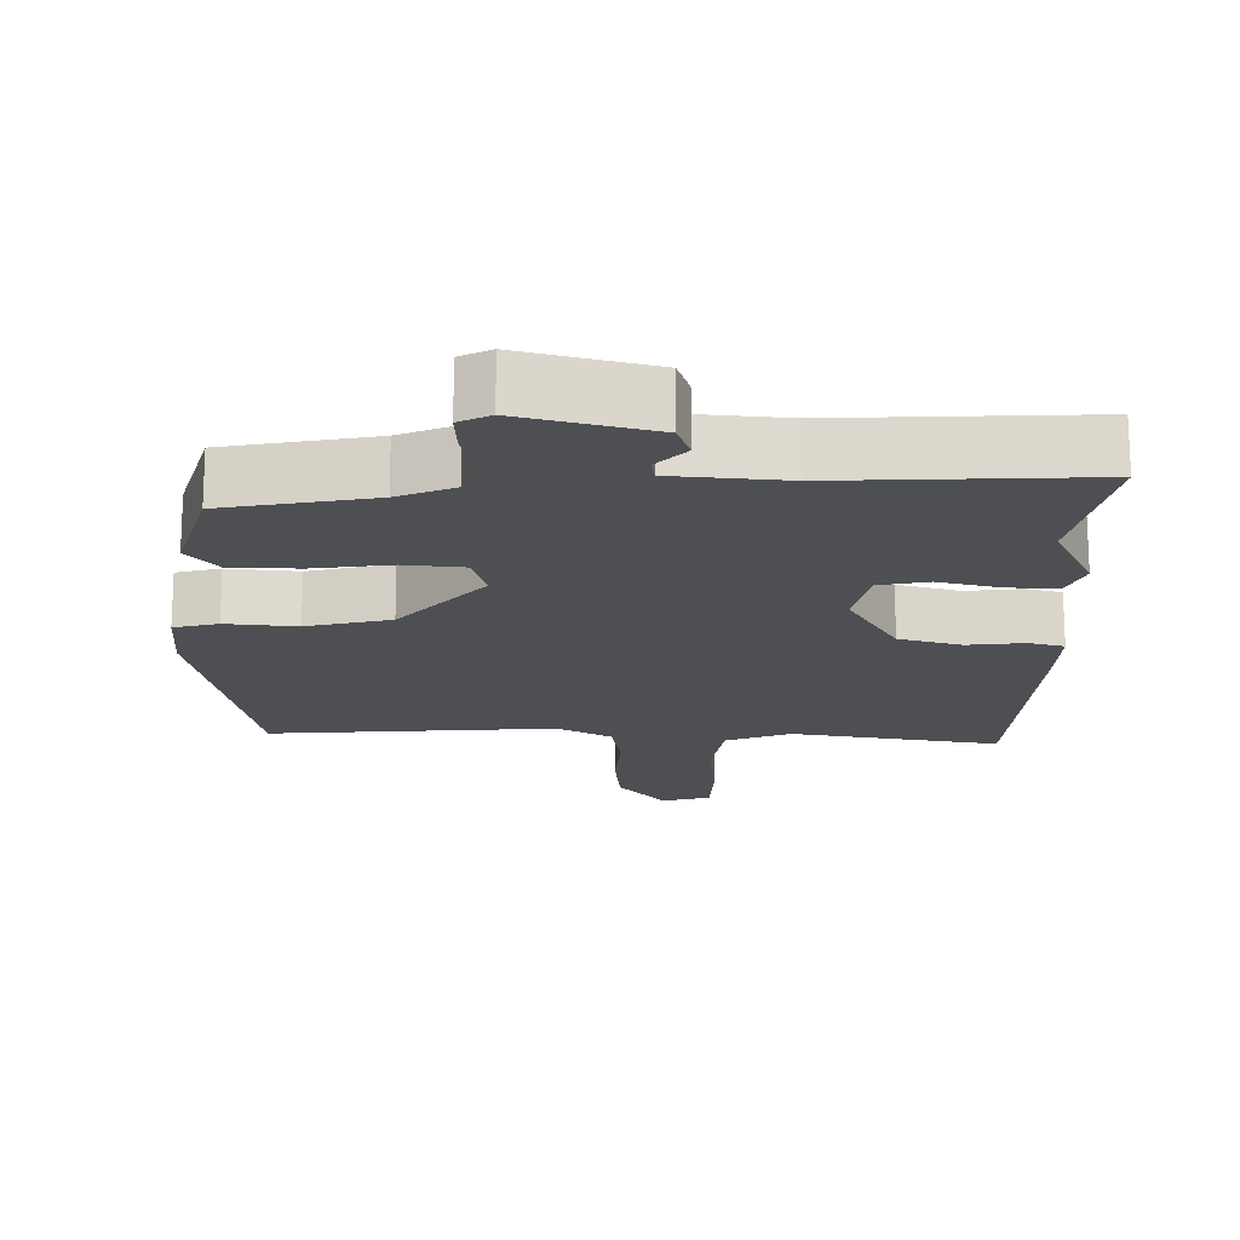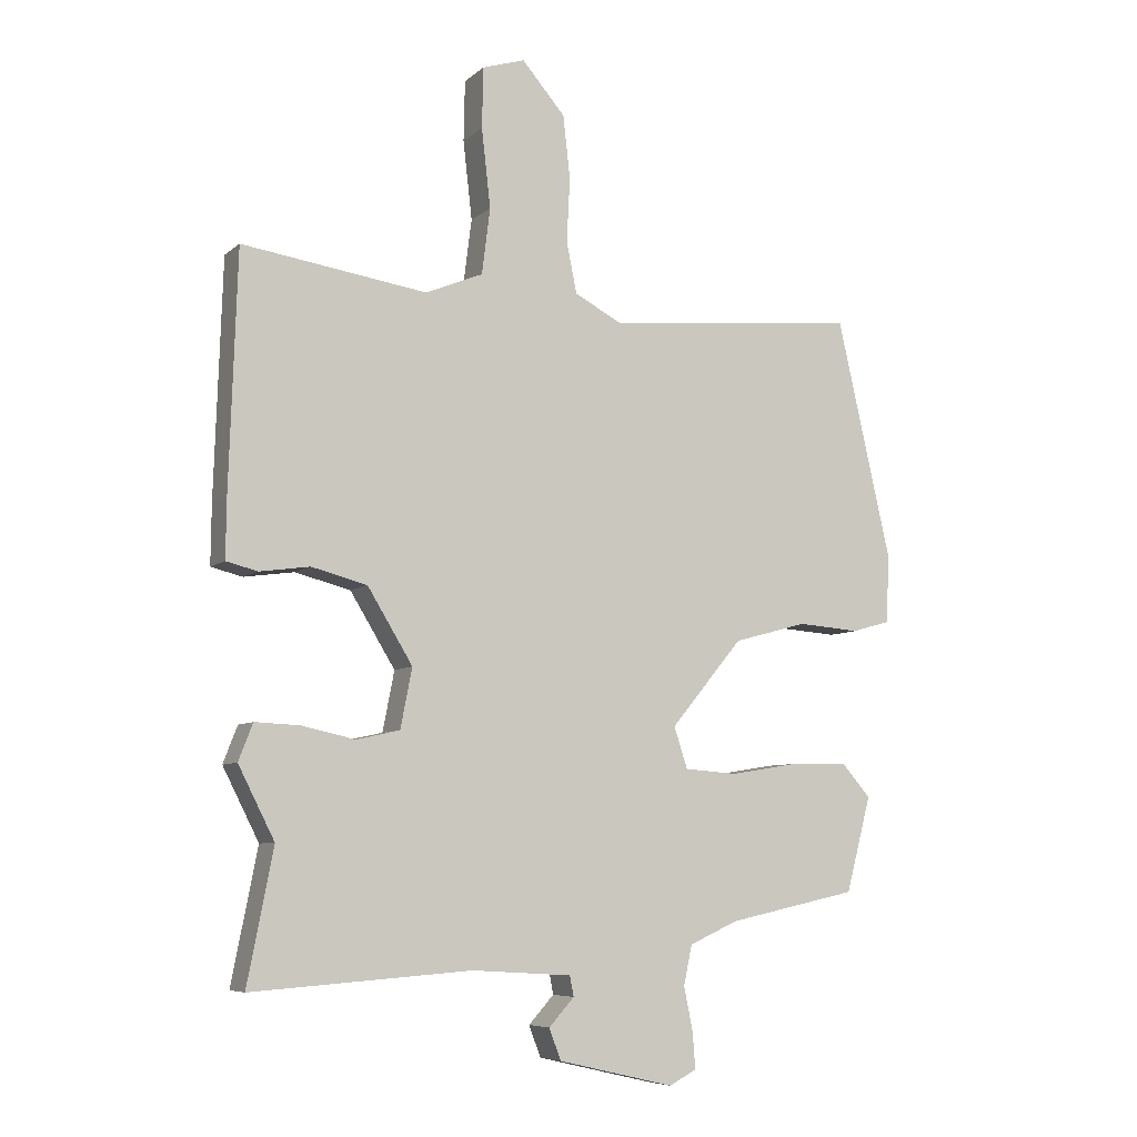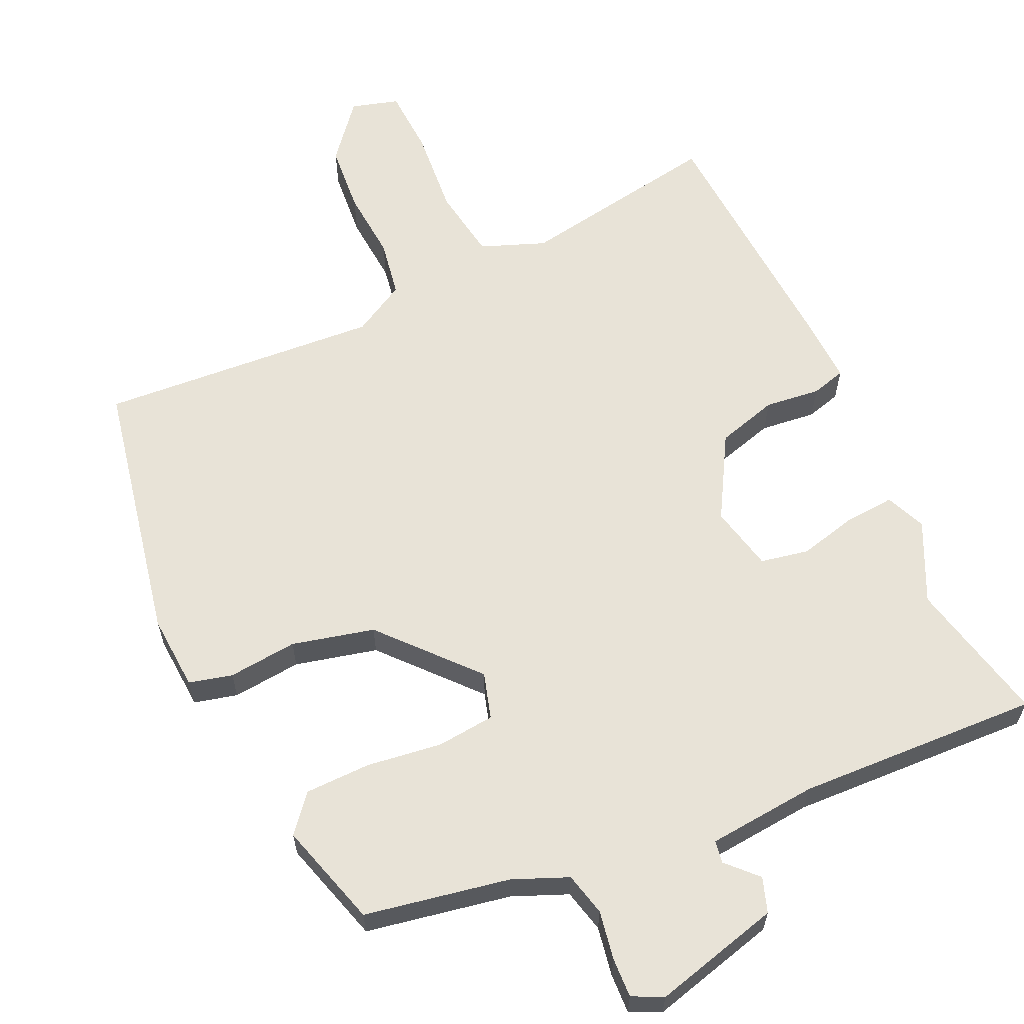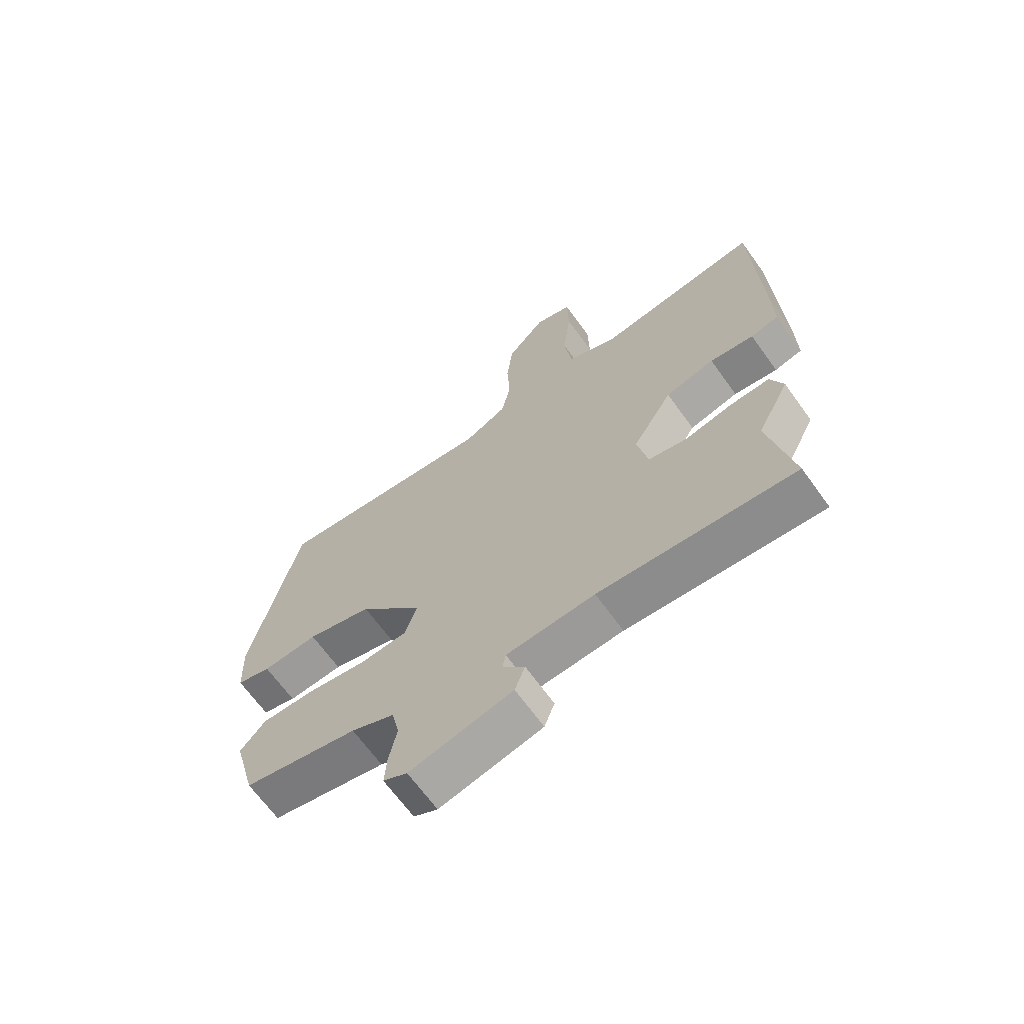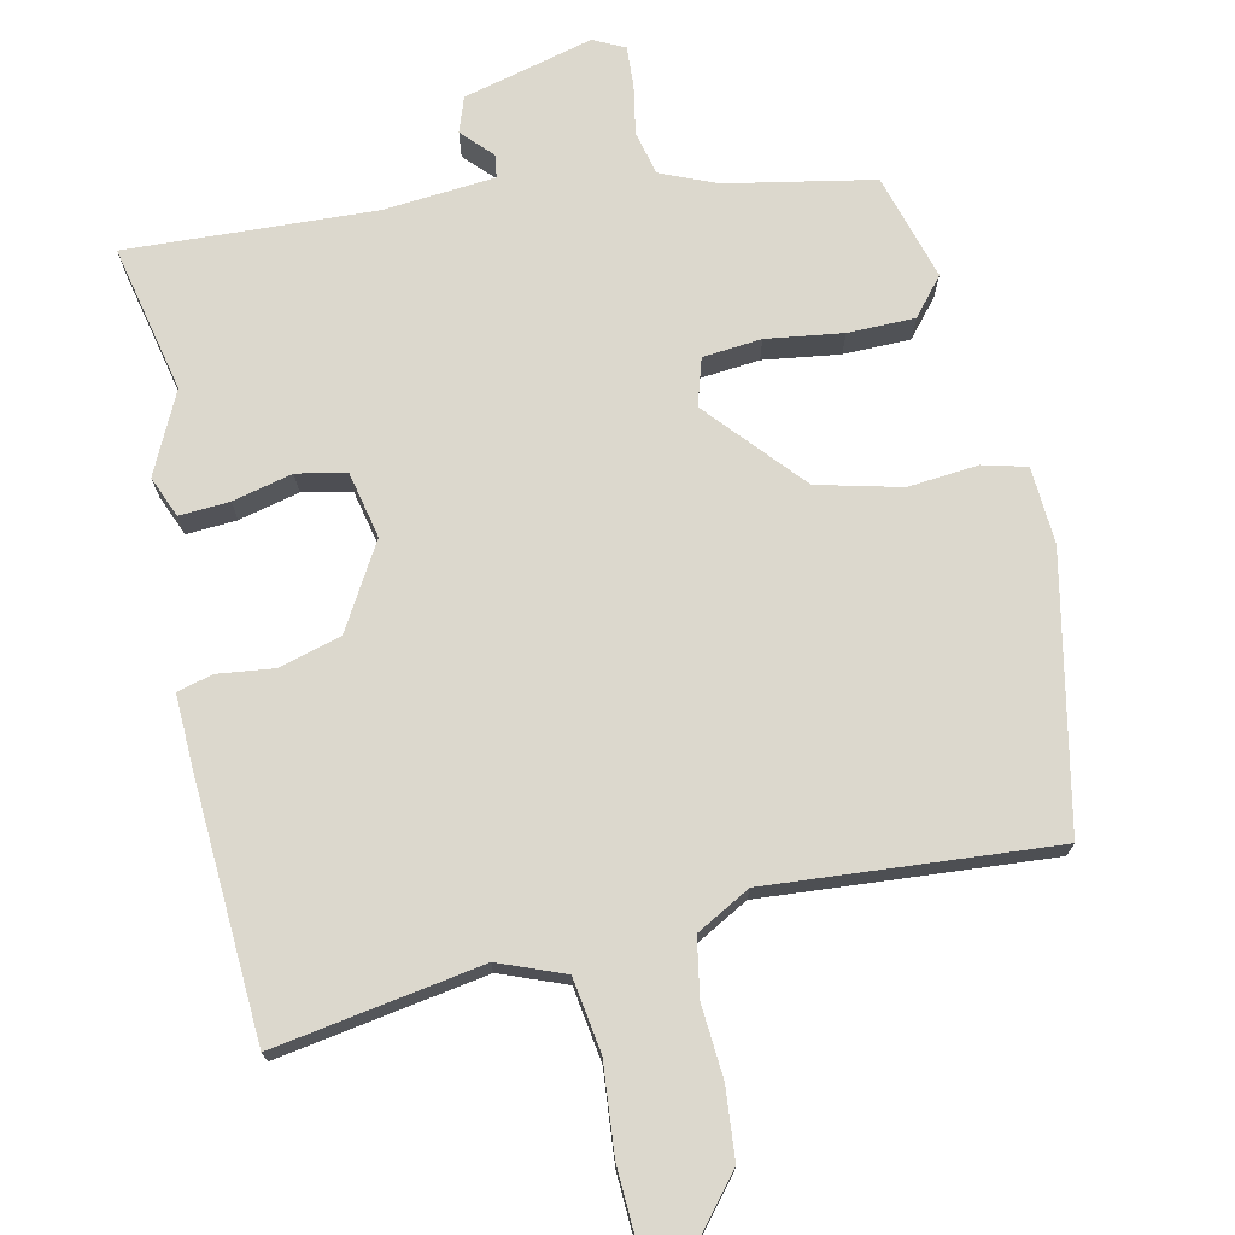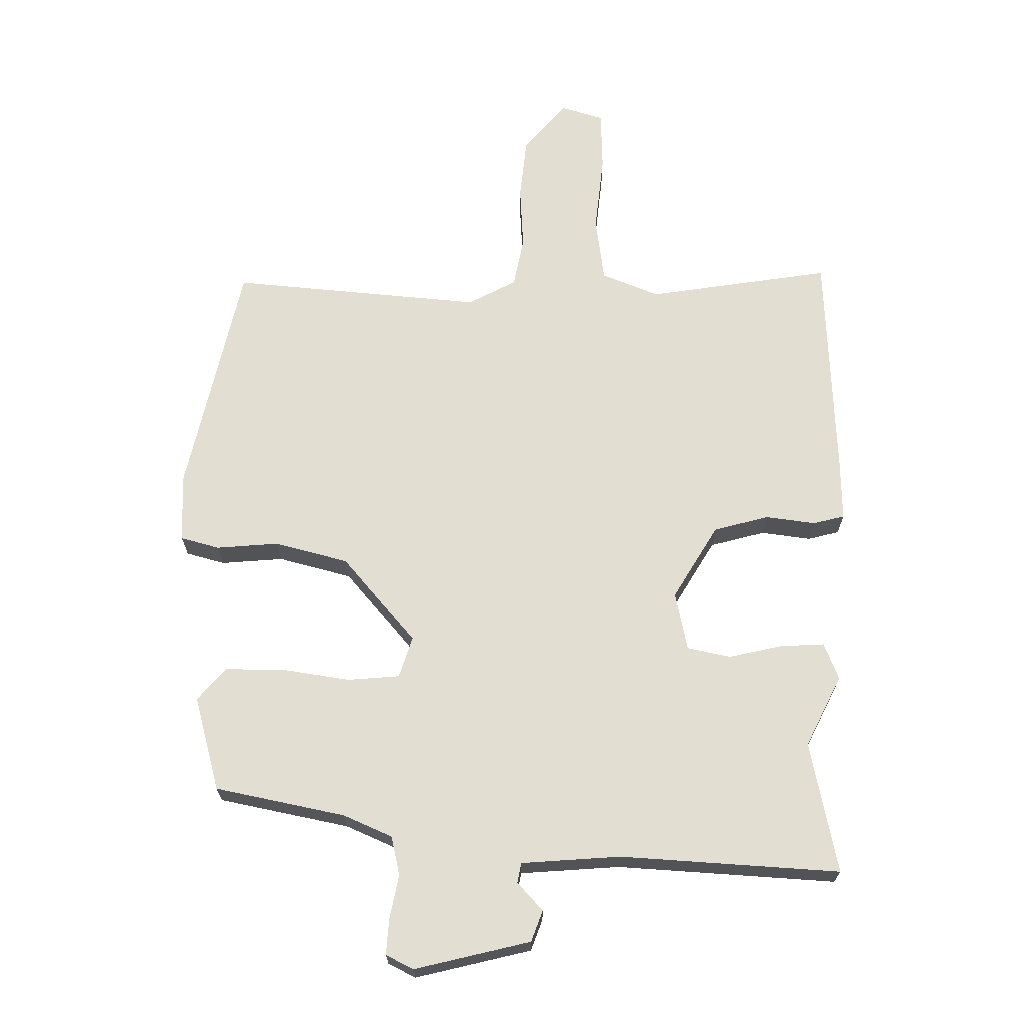
<metadata>
{"format":"obj","ext":"obj","renderer":"f3d","projection":"perspective","resolution":1024,"background":"white","views":[{"elev":-17.7,"azim":177.9,"up":"+Y"},{"elev":-7.1,"azim":-25.6,"up":"+Z"},{"elev":61.8,"azim":153.7,"up":"+Y"},{"elev":-67.0,"azim":-144.2,"up":"+Z"},{"elev":72.6,"azim":-13.6,"up":"+Y"},{"elev":-22.3,"azim":-179.8,"up":"+Z"}]}
</metadata>
<code>
v -0.508 0.07 -0.542
v -0.468 0.07 -0.338
v -0.524 0.07 -0.228
v -0.502 0.07 -0.171
v -0.433 0.07 -0.174
v -0.35 0.07 -0.192
v -0.283 0.07 -0.177
v -0.265 0.07 -0.085
v -0.335 0.07 0.029
v -0.421 0.07 0.051
v -0.498 0.07 0.04
v -0.547 0.07 0.052
v -0.546 0.07 0.146
v -0.534 0.07 0.507
v -0.248 0.07 0.466
v -0.159 0.07 0.503
v -0.146 0.07 0.605
v -0.16 0.07 0.727
v -0.158 0.07 0.821
v -0.092 0.07 0.842
v -0.025 0.07 0.765
v -0.014 0.07 0.668
v -0.019 0.07 0.569
v -0.003 0.07 0.49
v 0.072 0.07 0.451
v 0.464 0.07 0.49
v 0.548 0.07 0.121
v 0.544 0.07 0.015
v 0.484 0.07 -0.002
v 0.387 0.07 0.005
v 0.273 0.07 -0.026
v 0.161 0.07 -0.16
v 0.182 0.07 -0.224
v 0.263 0.07 -0.23
v 0.368 0.07 -0.213
v 0.46 0.07 -0.212
v 0.504 0.07 -0.262
v 0.465 0.07 -0.409
v 0.264 0.07 -0.452
v 0.188 0.07 -0.486
v 0.175 0.07 -0.547
v 0.189 0.07 -0.615
v 0.193 0.07 -0.67
v 0.151 0.07 -0.692
v -0.029 0.07 -0.65
v -0.047 0.07 -0.602
v -0.008 0.07 -0.559
v -0.014 0.07 -0.528
v -0.168 0.07 -0.518
v -0.508 0 -0.542
v -0.468 0 -0.338
v -0.524 0 -0.228
v -0.502 0 -0.171
v -0.433 0 -0.174
v -0.35 0 -0.192
v -0.283 0 -0.177
v -0.265 0 -0.085
v -0.335 0 0.029
v -0.421 0 0.051
v -0.498 0 0.04
v -0.547 0 0.052
v -0.546 0 0.146
v -0.534 0 0.507
v -0.248 0 0.466
v -0.159 0 0.503
v -0.146 0 0.605
v -0.16 0 0.727
v -0.158 0 0.821
v -0.092 0 0.842
v -0.025 0 0.765
v -0.014 0 0.668
v -0.019 0 0.569
v -0.003 0 0.49
v 0.072 0 0.451
v 0.464 0 0.49
v 0.548 0 0.121
v 0.544 0 0.015
v 0.484 0 -0.002
v 0.387 0 0.005
v 0.273 0 -0.026
v 0.161 0 -0.16
v 0.182 0 -0.224
v 0.263 0 -0.23
v 0.368 0 -0.213
v 0.46 0 -0.212
v 0.504 0 -0.262
v 0.465 0 -0.409
v 0.264 0 -0.452
v 0.188 0 -0.486
v 0.175 0 -0.547
v 0.189 0 -0.615
v 0.193 0 -0.67
v 0.151 0 -0.692
v -0.029 0 -0.65
v -0.047 0 -0.602
v -0.008 0 -0.559
v -0.014 0 -0.528
v -0.168 0 -0.518
f 45 46 47
f 44 45 47
f 43 44 47
f 42 43 47
f 41 42 47
f 40 41 47 48
f 39 40 48 49
f 39 49 1
f 38 39 1
f 37 38 1
f 36 37 1
f 35 36 1
f 34 35 1
f 28 29 30
f 27 28 30
f 26 27 30
f 25 26 30
f 24 25 30 31
f 21 22 23
f 20 21 23
f 19 20 23
f 18 19 23
f 17 18 23
f 16 17 23 24
f 24 31 32
f 16 24 32
f 15 16 32
f 13 14 15
f 12 13 15
f 11 12 15
f 10 11 15
f 4 5 6
f 3 4 6
f 2 3 6
f 1 2 6
f 34 1 6
f 33 34 6
f 32 33 6 7
f 9 10 15
f 8 9 15 32
f 7 8 32
f 96 95 94
f 96 94 93
f 96 93 92
f 96 92 91
f 96 91 90
f 97 96 90 89
f 98 97 89 88
f 50 98 88
f 50 88 87
f 50 87 86
f 50 86 85
f 50 85 84
f 50 84 83
f 79 78 77
f 79 77 76
f 79 76 75
f 79 75 74
f 80 79 74 73
f 72 71 70
f 72 70 69
f 72 69 68
f 72 68 67
f 72 67 66
f 73 72 66 65
f 81 80 73
f 81 73 65
f 81 65 64
f 64 63 62
f 64 62 61
f 64 61 60
f 64 60 59
f 55 54 53
f 55 53 52
f 55 52 51
f 55 51 50
f 55 50 83
f 55 83 82
f 56 55 82 81
f 64 59 58
f 81 64 58 57
f 81 57 56
f 1 50 51 2
f 2 51 52 3
f 3 52 53 4
f 4 53 54 5
f 5 54 55 6
f 6 55 56 7
f 7 56 57 8
f 8 57 58 9
f 9 58 59 10
f 10 59 60 11
f 11 60 61 12
f 12 61 62 13
f 13 62 63 14
f 14 63 64 15
f 15 64 65 16
f 16 65 66 17
f 17 66 67 18
f 18 67 68 19
f 19 68 69 20
f 20 69 70 21
f 21 70 71 22
f 22 71 72 23
f 23 72 73 24
f 24 73 74 25
f 25 74 75 26
f 26 75 76 27
f 27 76 77 28
f 28 77 78 29
f 29 78 79 30
f 30 79 80 31
f 31 80 81 32
f 32 81 82 33
f 33 82 83 34
f 34 83 84 35
f 35 84 85 36
f 36 85 86 37
f 37 86 87 38
f 38 87 88 39
f 39 88 89 40
f 40 89 90 41
f 41 90 91 42
f 42 91 92 43
f 43 92 93 44
f 44 93 94 45
f 45 94 95 46
f 46 95 96 47
f 47 96 97 48
f 48 97 98 49
f 49 98 50 1

</code>
